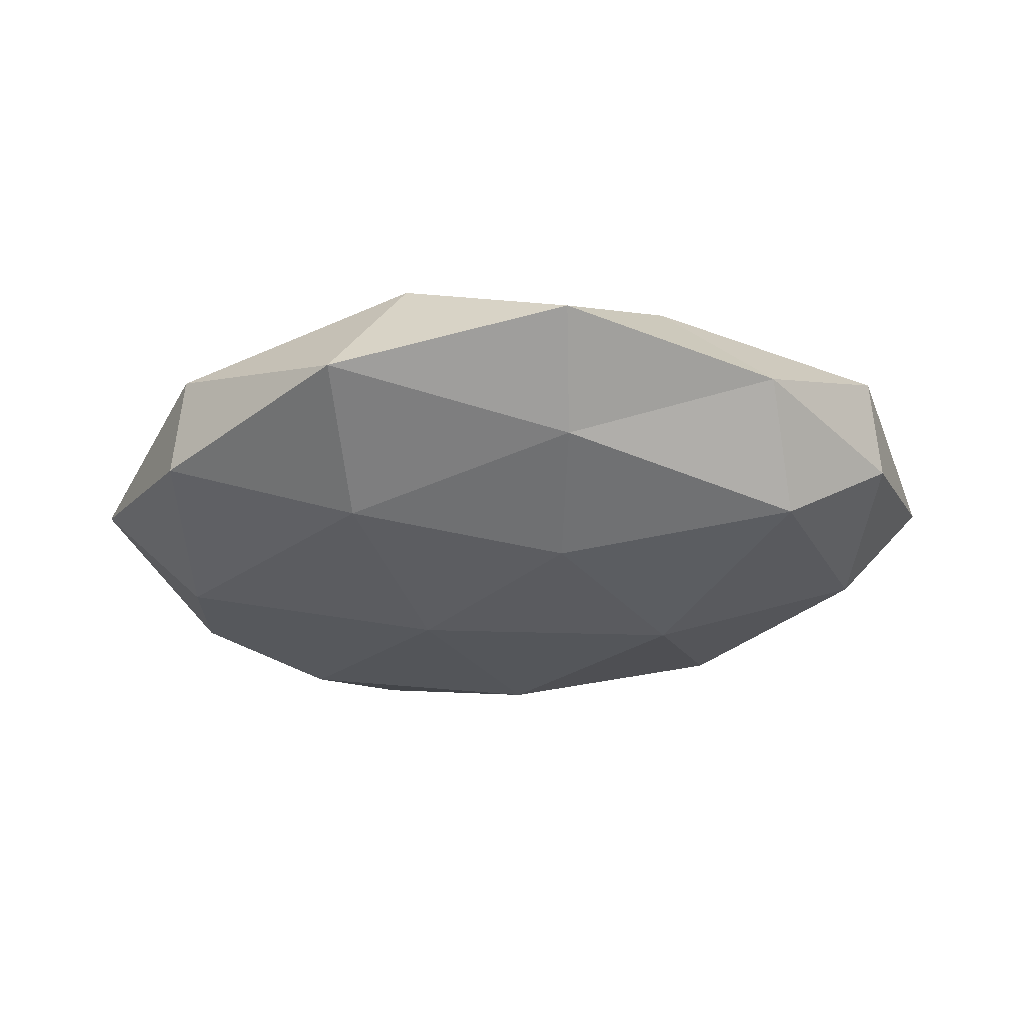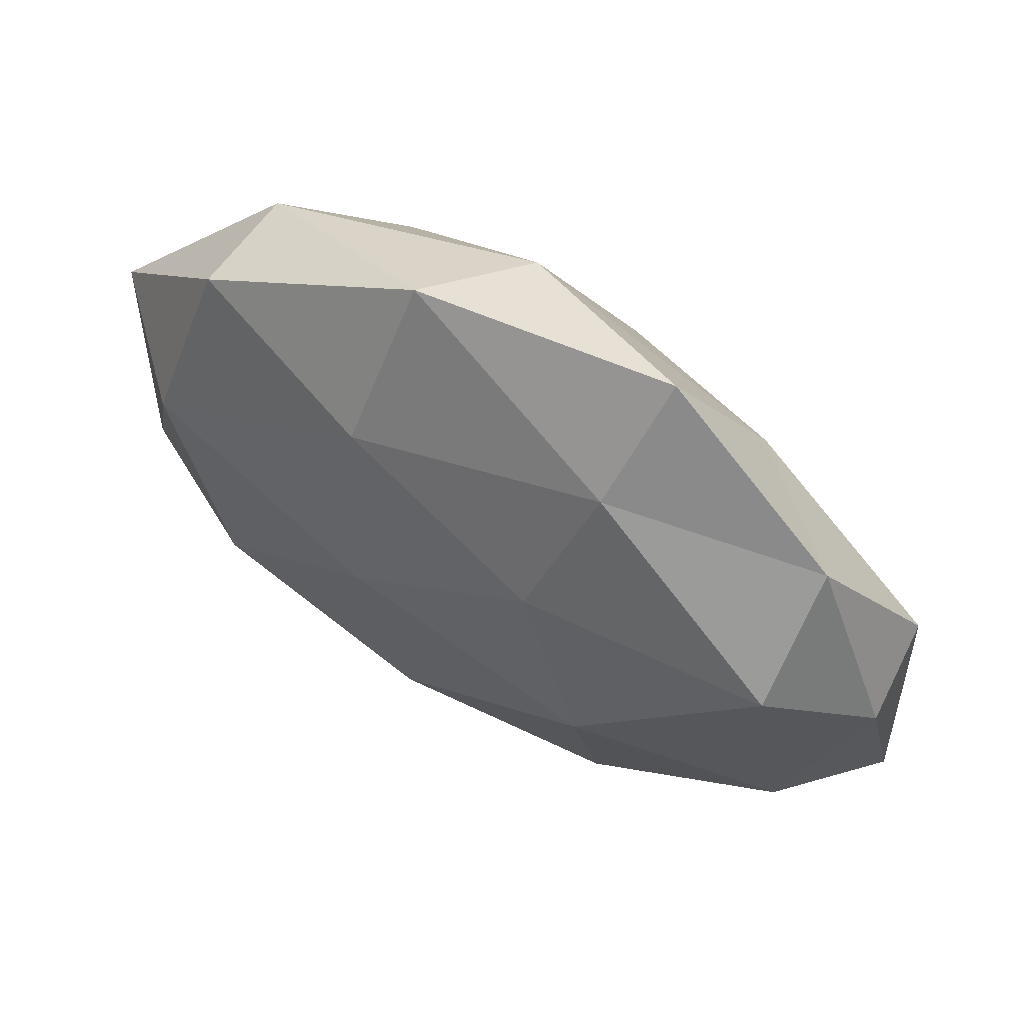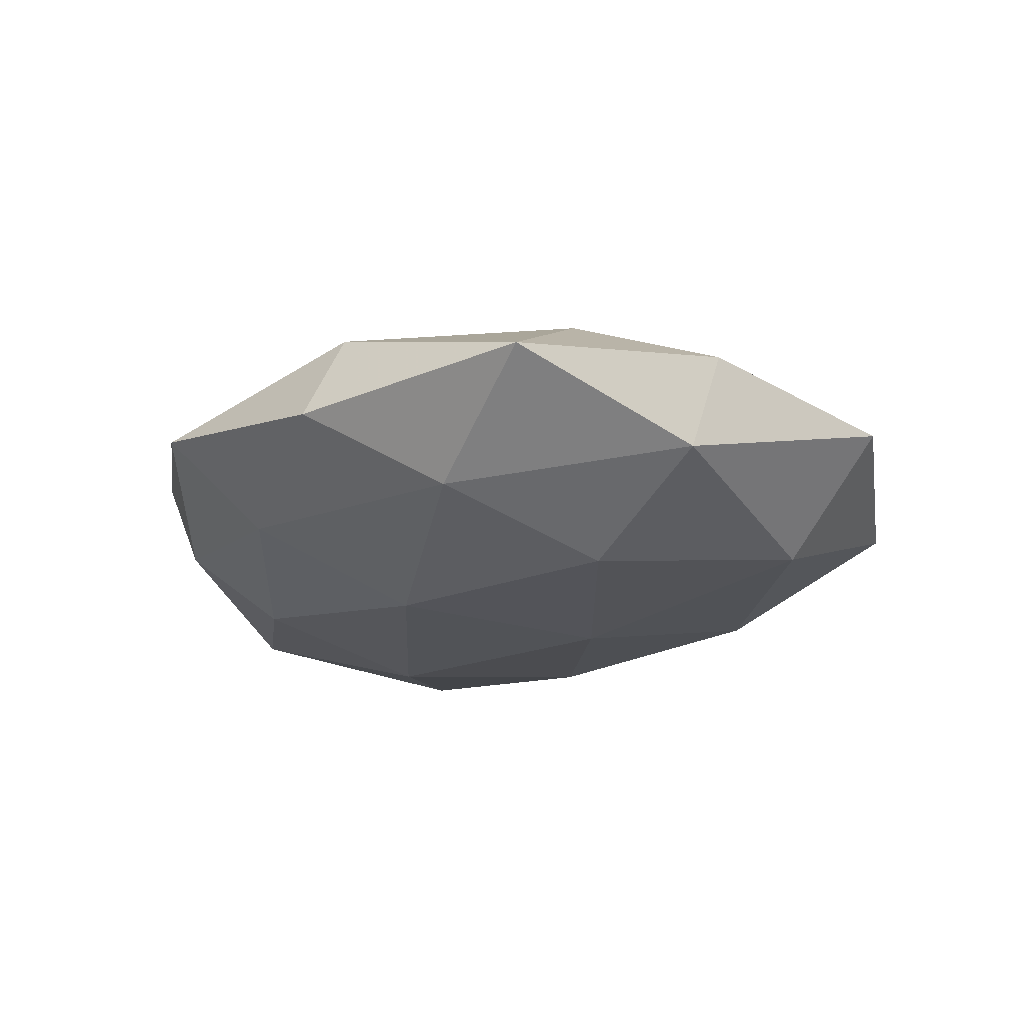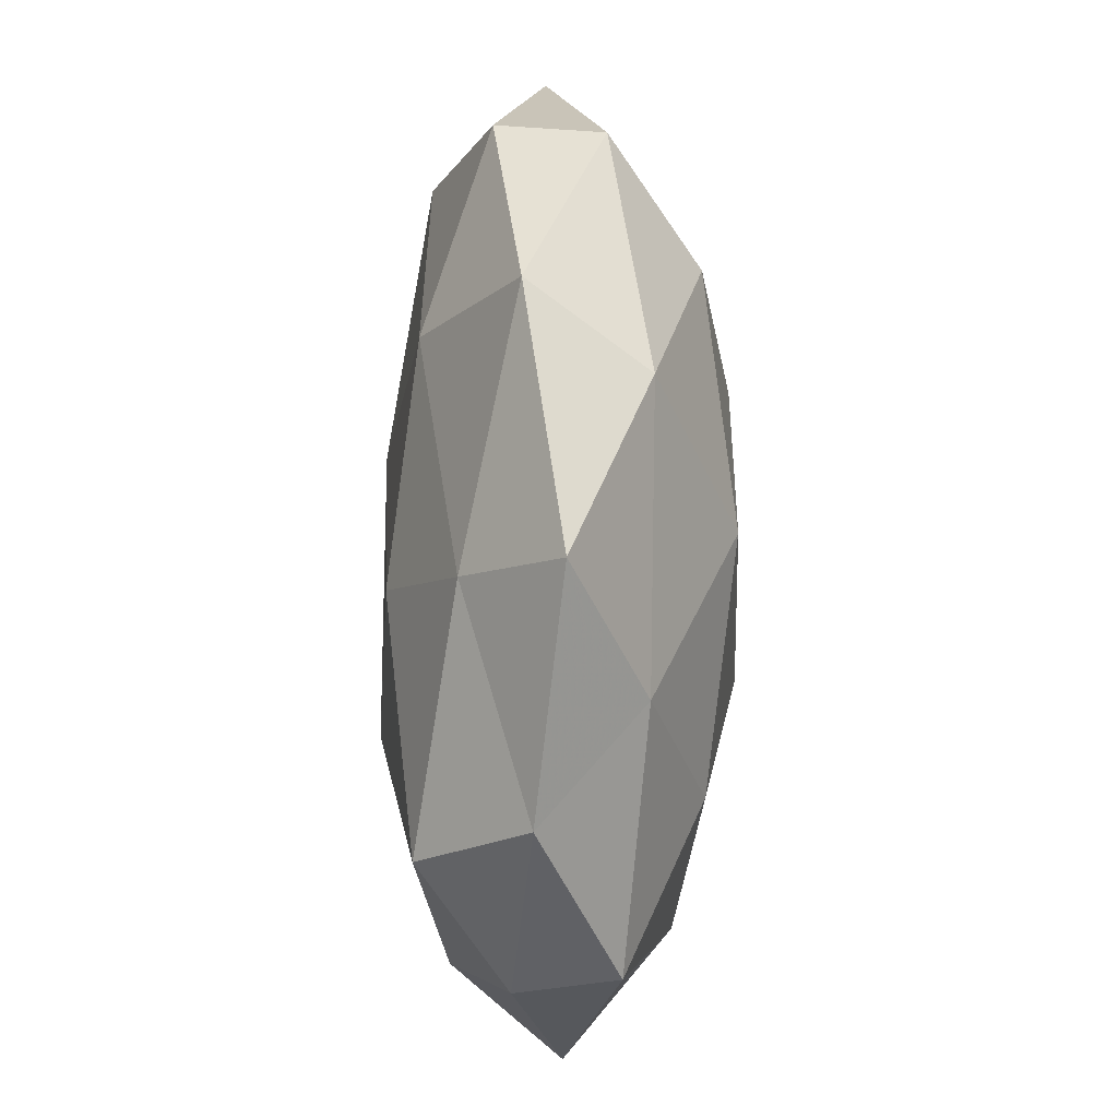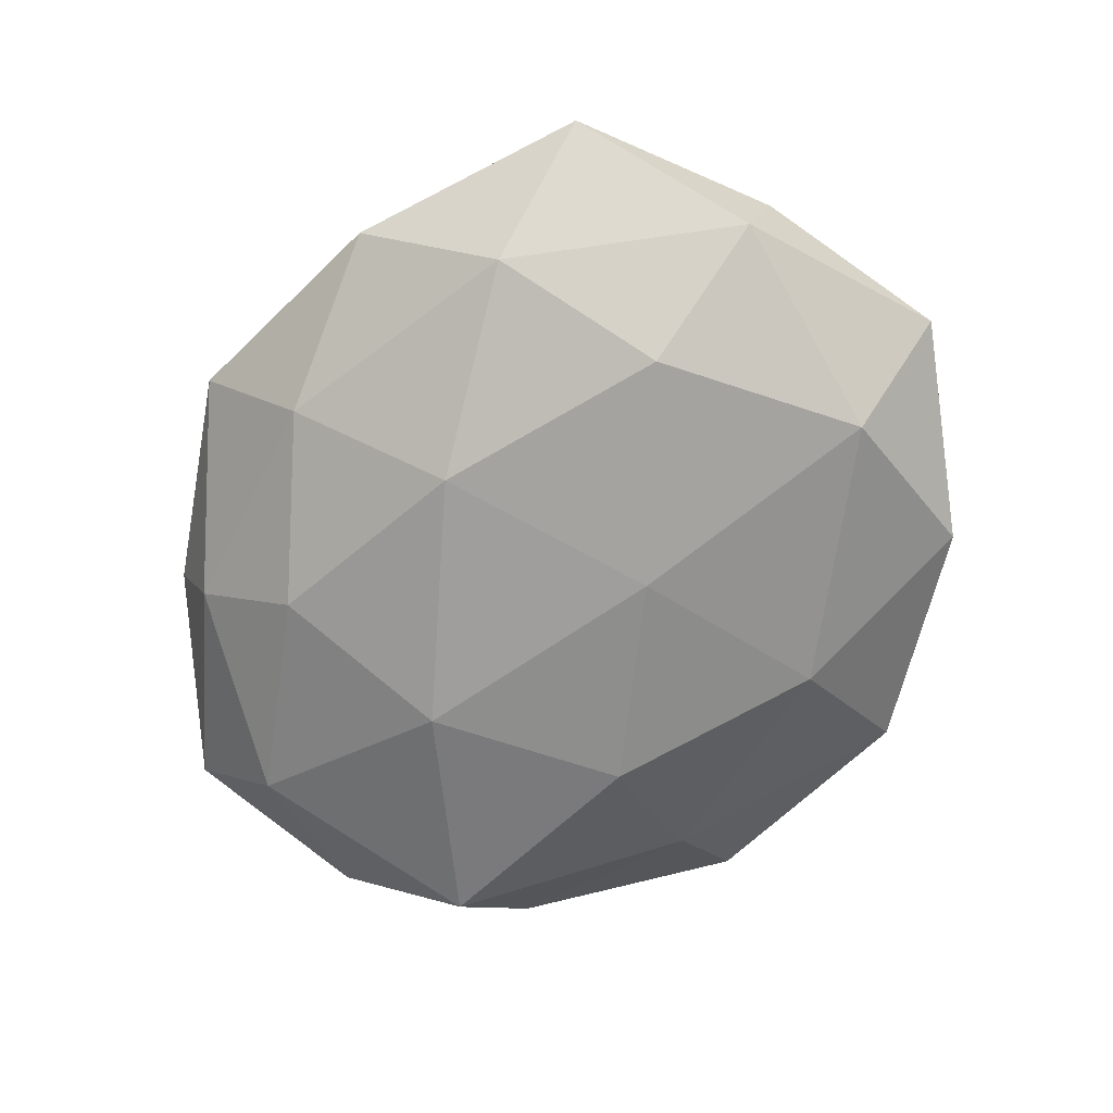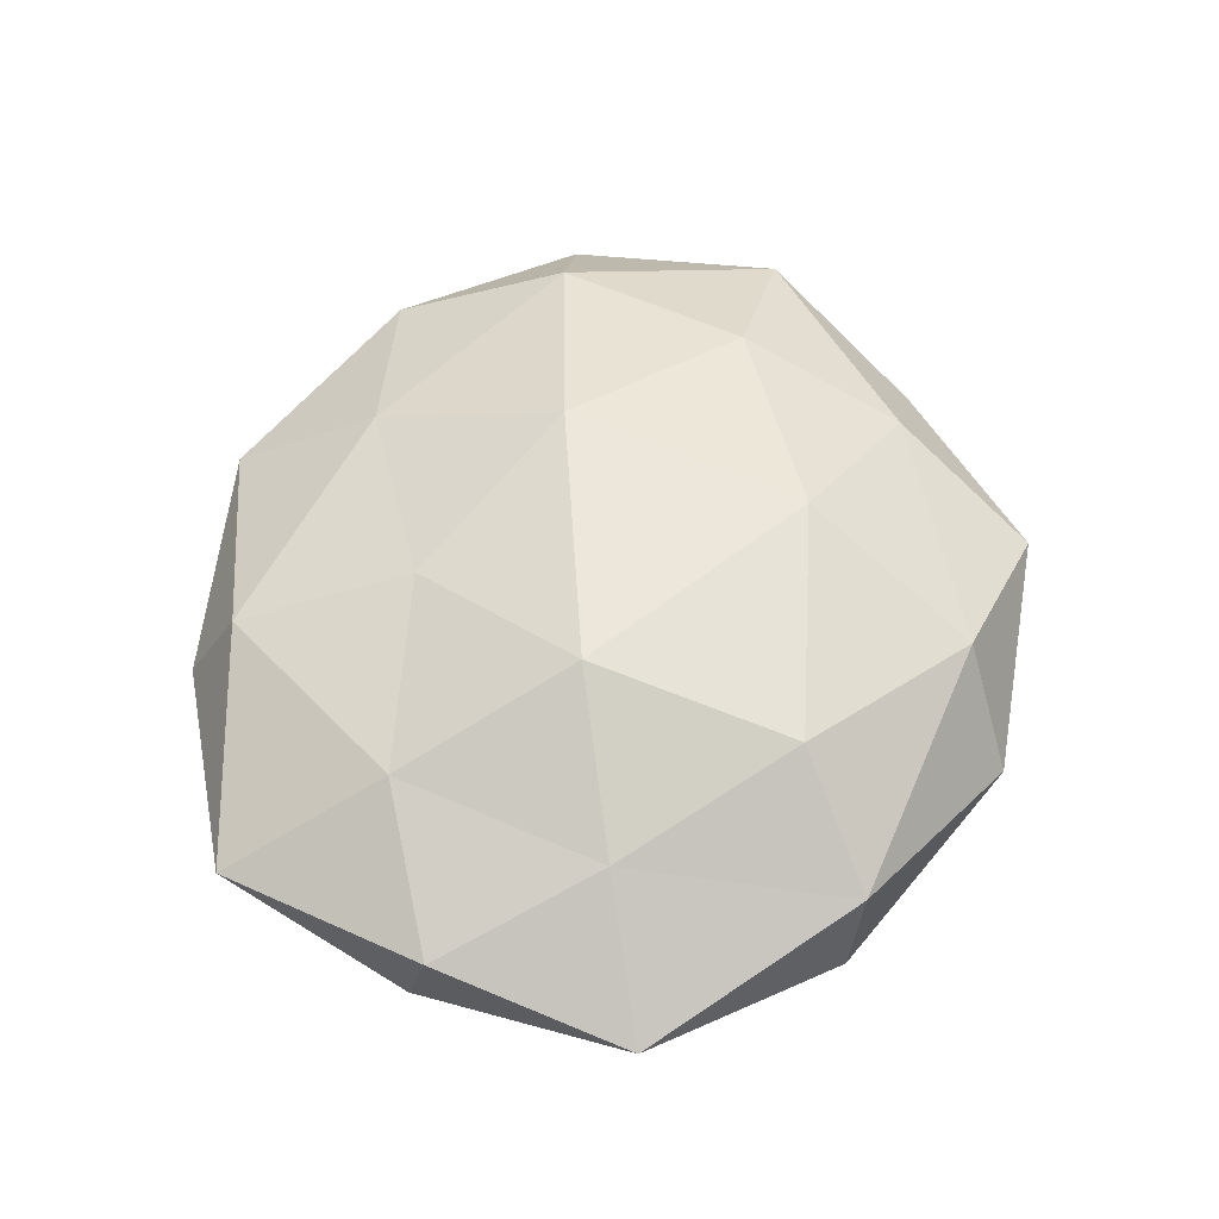
<metadata>
{"format":"obj","ext":"obj","renderer":"f3d","projection":"perspective","resolution":1024,"background":"white","views":[{"elev":-28.4,"azim":-164.8,"up":"+Z"},{"elev":62.8,"azim":-150.0,"up":"+Y"},{"elev":-18.5,"azim":51.8,"up":"+Z"},{"elev":67.2,"azim":-90.4,"up":"+Y"},{"elev":-67.7,"azim":49.9,"up":"+Z"},{"elev":55.6,"azim":102.2,"up":"+Z"}]}
</metadata>
<code>
v -0.02031 0.04844 0.001114
v 0.01828 -0.04816 -0.001235
v 0.02114 0.001005 0.0213
v 0.02889 -0.03396 -0.01034
v -0.03672 -0.03625 0.006108
v -0.01095 -0.05061 0.002946
v 0.04608 -0.03602 0.00242
v 0.03526 -0.01797 0.01279
v 0.03587 0.03649 0.006115
v -0.02882 0.03031 0.009814
v 0.04036 0.008315 0.01102
v -0.002987 -0.04108 -0.009502
v -0.01257 -0.008613 0.02149
v -0.05394 0.006965 -0.005061
v -0.01245 0.02075 -0.0185
v 0.01769 -0.04179 0.01048
v -0.05609 -0.01722 0.0005246
v -0.0411 -0.01529 0.0135
v 0.01042 0.04974 -0.003242
v -0.01304 -0.03257 0.01371
v -0.03276 0.009367 0.01645
v 0.05152 -0.01272 -0.007029
v 0.02376 0.02675 0.0168
v 0.05621 0.01493 -0.0007265
v 0.03762 0.0354 -0.006605
v 0.05338 -0.009595 0.004901
v -0.05333 0.01034 0.00696
v 0.004973 -0.02249 -0.01865
v 0.002403 0.04332 0.01045
v -0.0425 0.01836 -0.01527
v 0.01041 -0.02121 0.01655
v 0.01063 0.005397 -0.0198
v -0.03207 -0.03419 -0.005503
v -0.0222 -0.02648 -0.01527
v -0.0175 0.03679 -0.01004
v -0.02101 -0.003476 -0.02048
v -0.04595 -0.012 -0.01249
v 0.04235 0.01345 -0.0144
v -0.006364 0.02187 0.02017
v 0.03297 -0.01231 -0.0172
v -0.0429 0.03041 -0.002391
v 0.01286 0.03175 -0.01467
f 2 4 7
f 8 11 3
f 2 12 4
f 2 6 12
f 2 16 6
f 2 7 16
f 7 8 16
f 18 17 5
f 6 20 5
f 16 20 6
f 5 20 18
f 20 13 18
f 18 13 21
f 4 22 7
f 3 11 23
f 9 23 11
f 9 11 24
f 19 9 25
f 25 9 24
f 7 26 8
f 8 26 11
f 7 22 26
f 24 11 26
f 26 22 24
f 27 14 17
f 27 17 18
f 10 27 21
f 21 27 18
f 12 28 4
f 1 10 29
f 1 29 19
f 29 9 19
f 29 23 9
f 31 8 3
f 3 13 31
f 16 8 31
f 20 31 13
f 16 31 20
f 6 5 33
f 6 33 12
f 33 5 17
f 12 34 28
f 12 33 34
f 1 19 35
f 35 15 30
f 30 15 36
f 32 36 15
f 28 36 32
f 28 34 36
f 37 17 14
f 14 30 37
f 33 17 37
f 34 33 37
f 30 36 37
f 37 36 34
f 22 38 24
f 24 38 25
f 39 13 3
f 10 21 39
f 39 21 13
f 23 39 3
f 10 39 29
f 29 39 23
f 4 40 22
f 4 28 40
f 40 28 32
f 22 40 38
f 32 38 40
f 1 41 10
f 41 27 10
f 41 14 27
f 41 30 14
f 1 35 41
f 35 30 41
f 19 25 42
f 15 42 32
f 35 42 15
f 19 42 35
f 42 25 38
f 42 38 32

</code>
